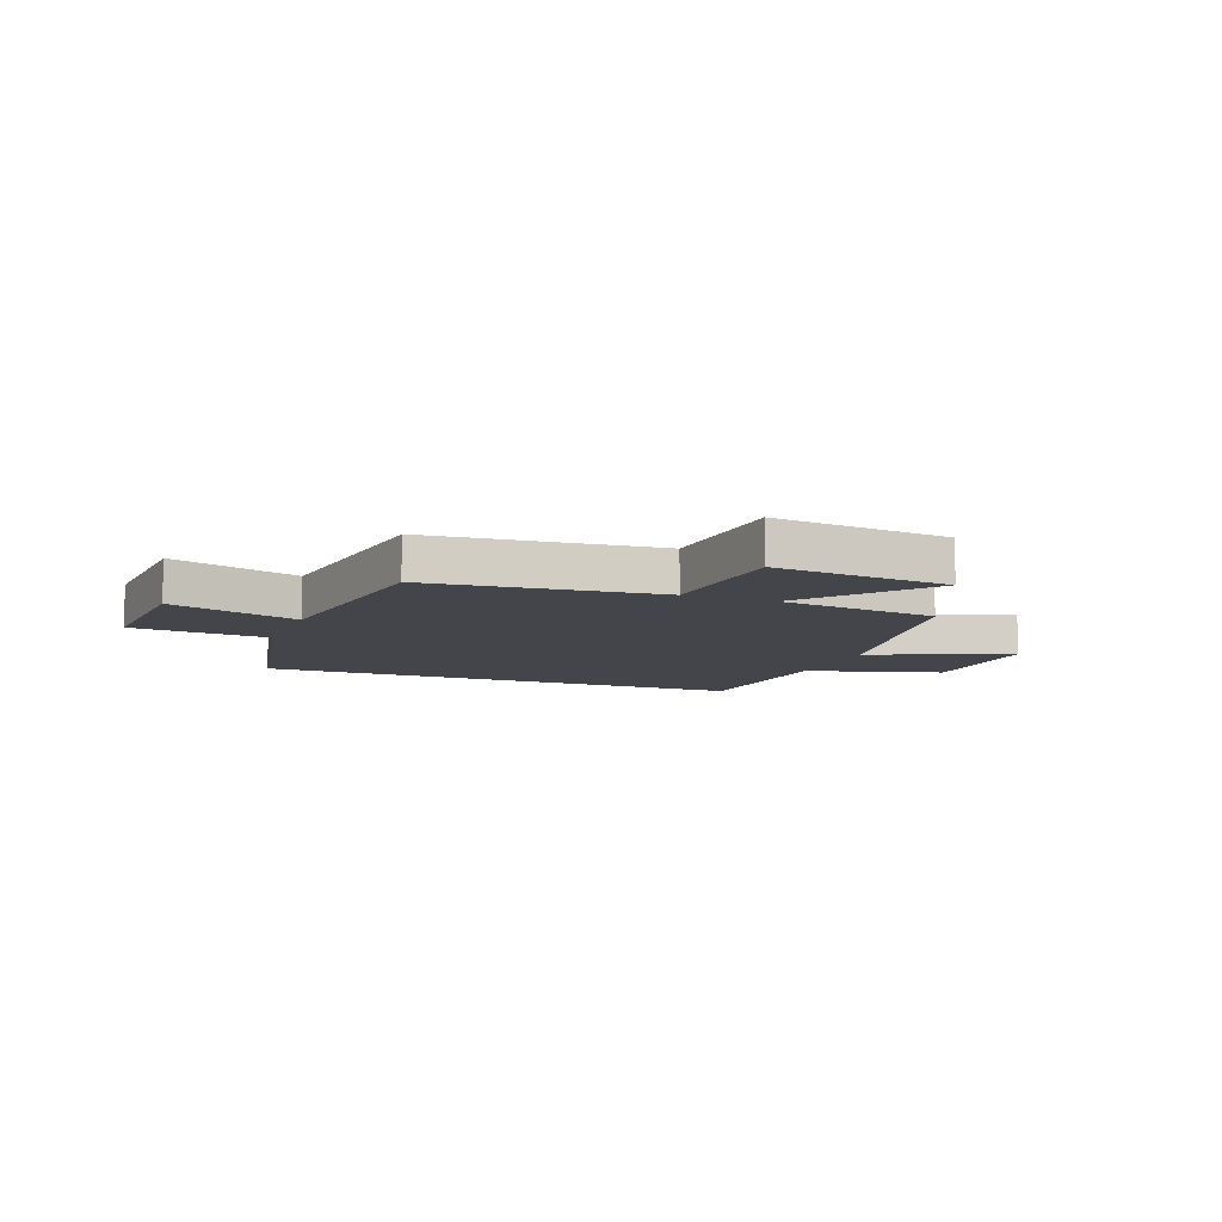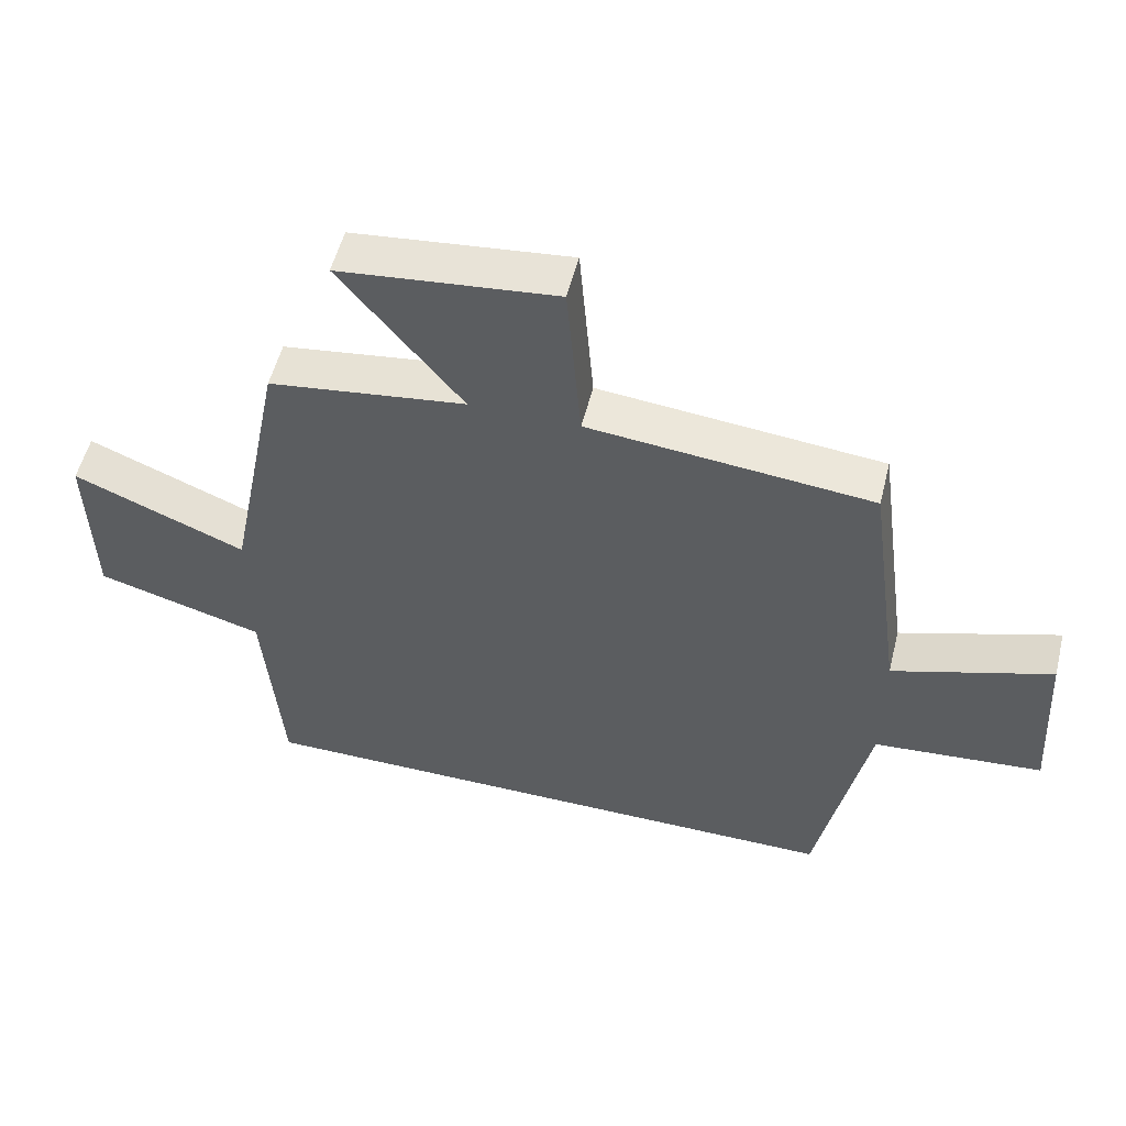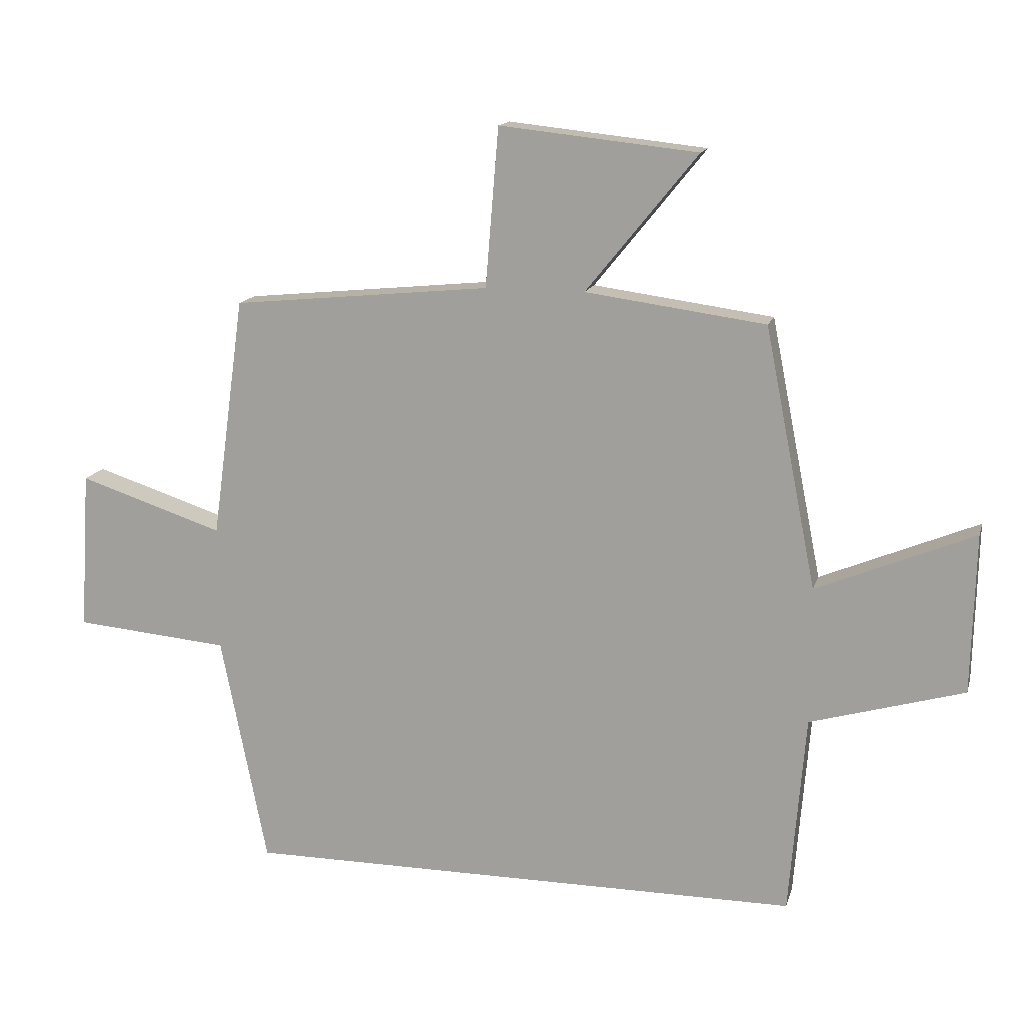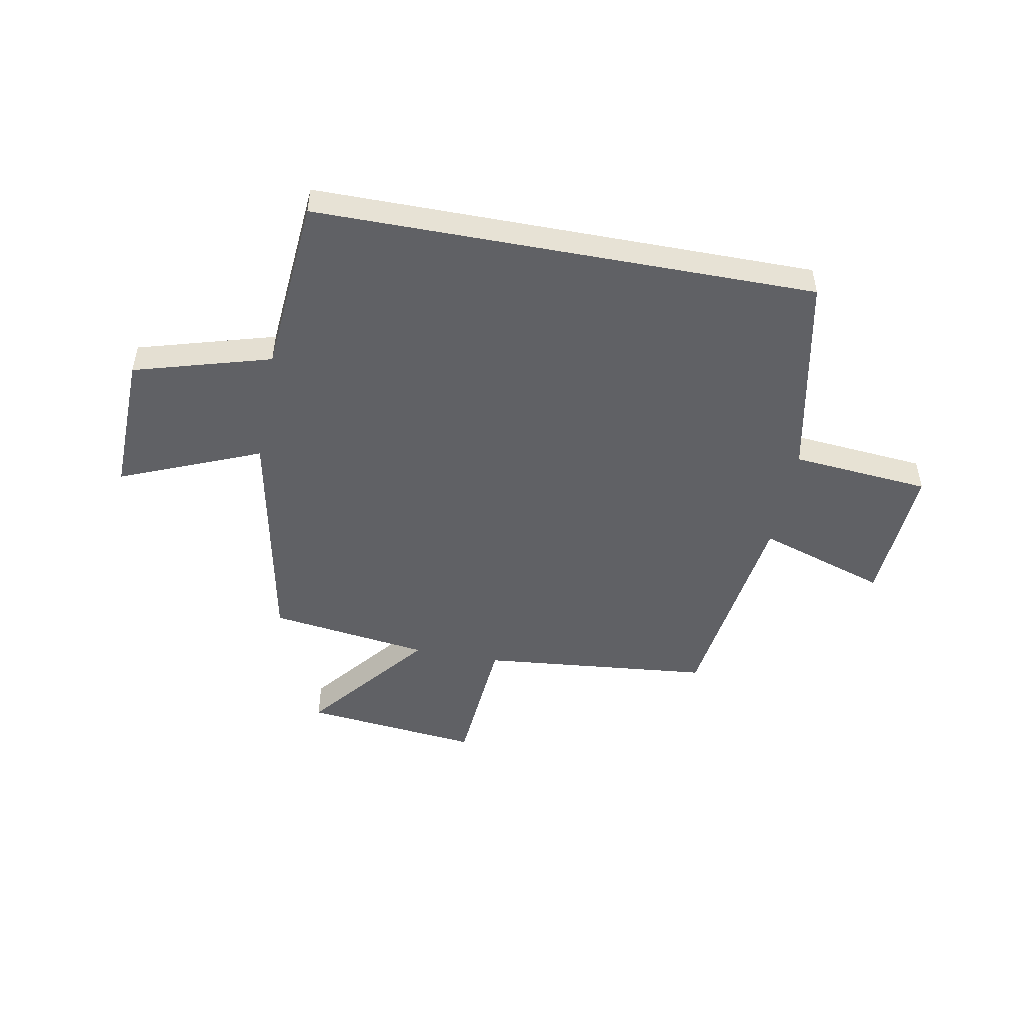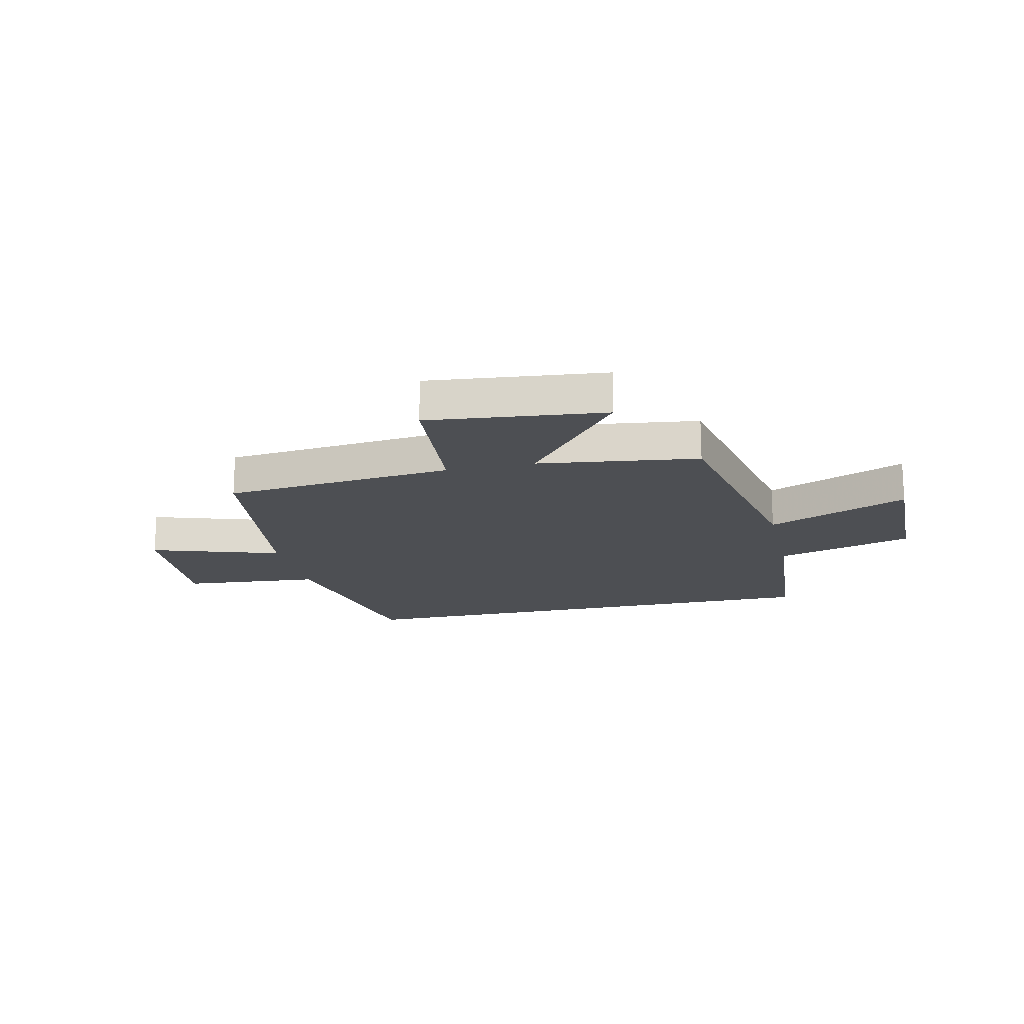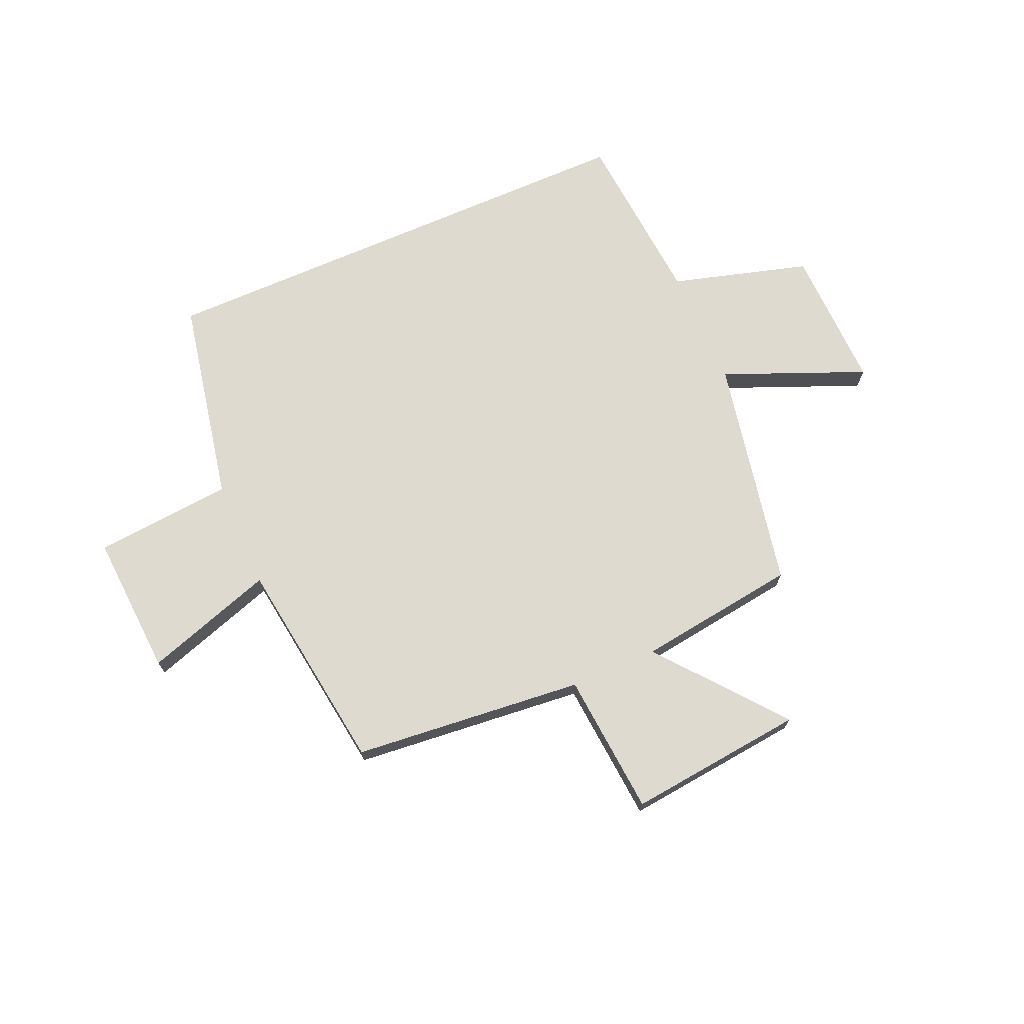
<metadata>
{"format":"obj","ext":"obj","renderer":"f3d","projection":"perspective","resolution":1024,"background":"white","views":[{"elev":-9.3,"azim":-21.0,"up":"+Y"},{"elev":53.9,"azim":-166.0,"up":"+Z"},{"elev":14.6,"azim":14.3,"up":"+Z"},{"elev":-49.5,"azim":169.4,"up":"+Y"},{"elev":-17.6,"azim":12.9,"up":"+Y"},{"elev":70.8,"azim":-23.6,"up":"+Y"}]}
</metadata>
<code>
v -0.447 0.07 0.459
v -0.032 0.07 0.5
v -0.011 0.07 0.755
v 0.307 0.07 0.721
v 0.128 0.07 0.5
v 0.417 0.07 0.461
v 0.5 0.07 0.043
v 0.753 0.07 0.148
v 0.747 0.07 -0.108
v 0.5 0.07 -0.179
v 0.474 0.07 -0.5
v -0.426 0.07 -0.5
v -0.5 0.07 -0.13
v -0.749 0.07 -0.108
v -0.733 0.07 0.148
v -0.5 0.07 0.072
v -0.447 0 0.459
v -0.032 0 0.5
v -0.011 0 0.755
v 0.307 0 0.721
v 0.128 0 0.5
v 0.417 0 0.461
v 0.5 0 0.043
v 0.753 0 0.148
v 0.747 0 -0.108
v 0.5 0 -0.179
v 0.474 0 -0.5
v -0.426 0 -0.5
v -0.5 0 -0.13
v -0.749 0 -0.108
v -0.733 0 0.148
v -0.5 0 0.072
f 13 14 15 16
f 16 1 2
f 13 16 2
f 12 13 2
f 11 12 2
f 10 11 2
f 7 8 9 10
f 7 10 2
f 6 7 2
f 5 6 2
f 2 3 4 5
f 32 31 30 29
f 18 17 32
f 18 32 29
f 18 29 28
f 18 28 27
f 18 27 26
f 26 25 24 23
f 18 26 23
f 18 23 22
f 18 22 21
f 21 20 19 18
f 1 17 18 2
f 2 18 19 3
f 3 19 20 4
f 4 20 21 5
f 5 21 22 6
f 6 22 23 7
f 7 23 24 8
f 8 24 25 9
f 9 25 26 10
f 10 26 27 11
f 11 27 28 12
f 12 28 29 13
f 13 29 30 14
f 14 30 31 15
f 15 31 32 16
f 16 32 17 1

</code>
